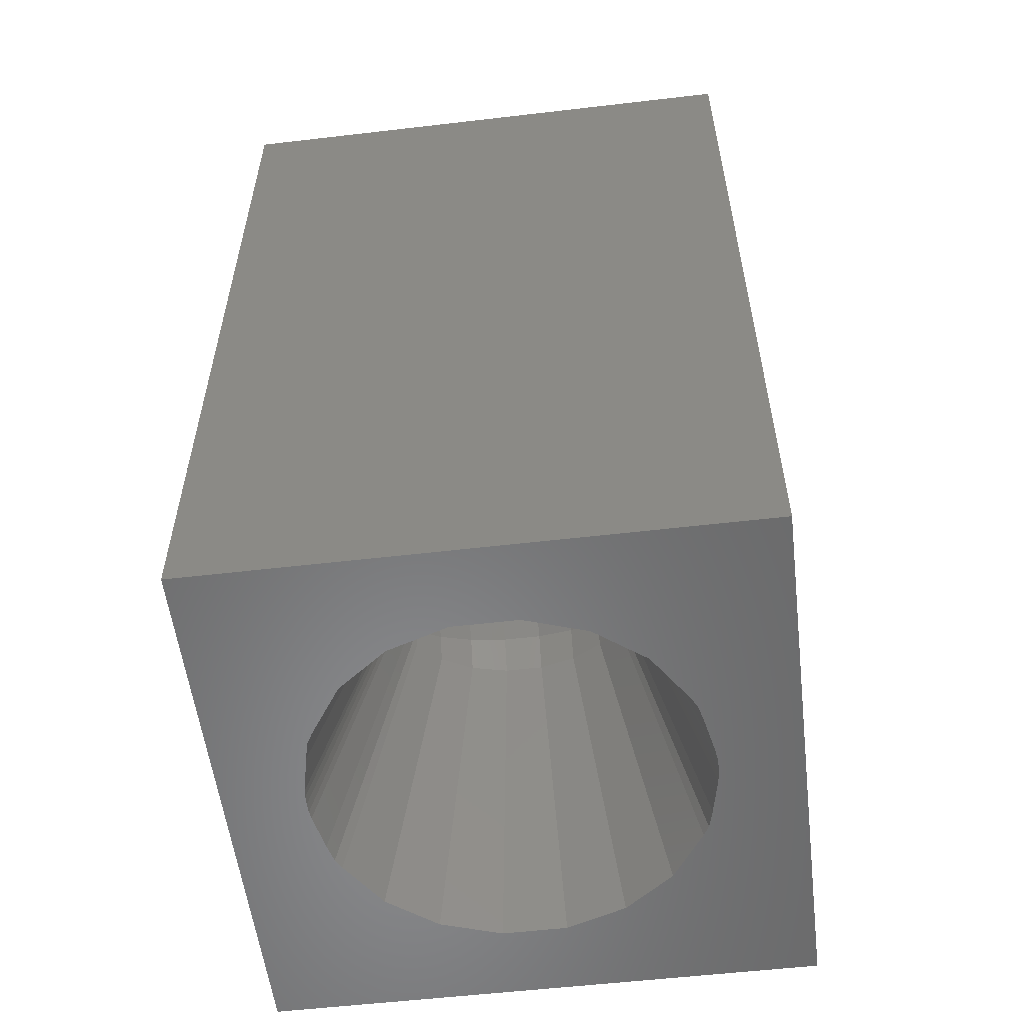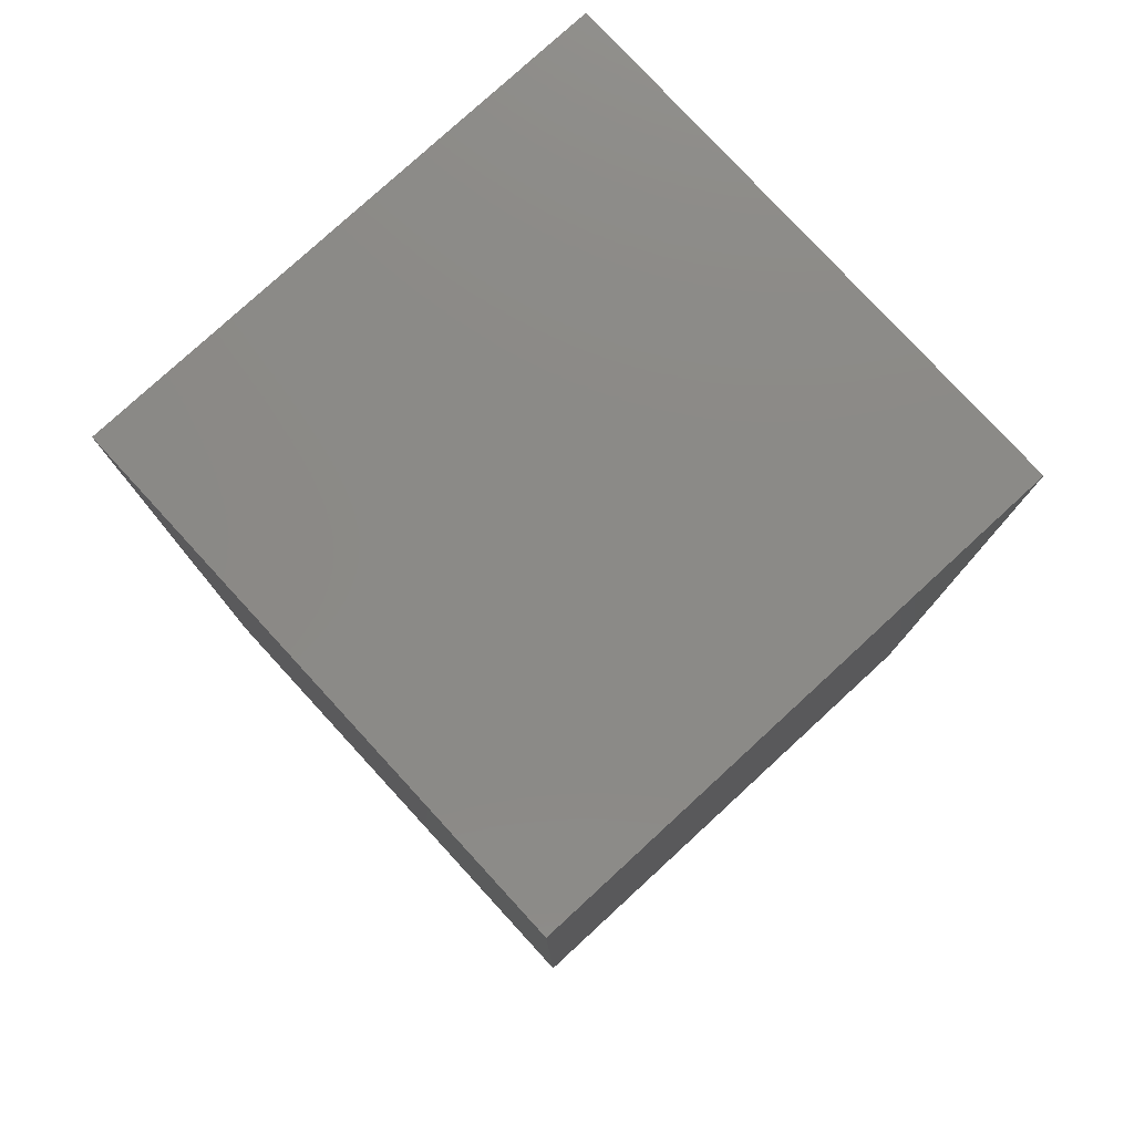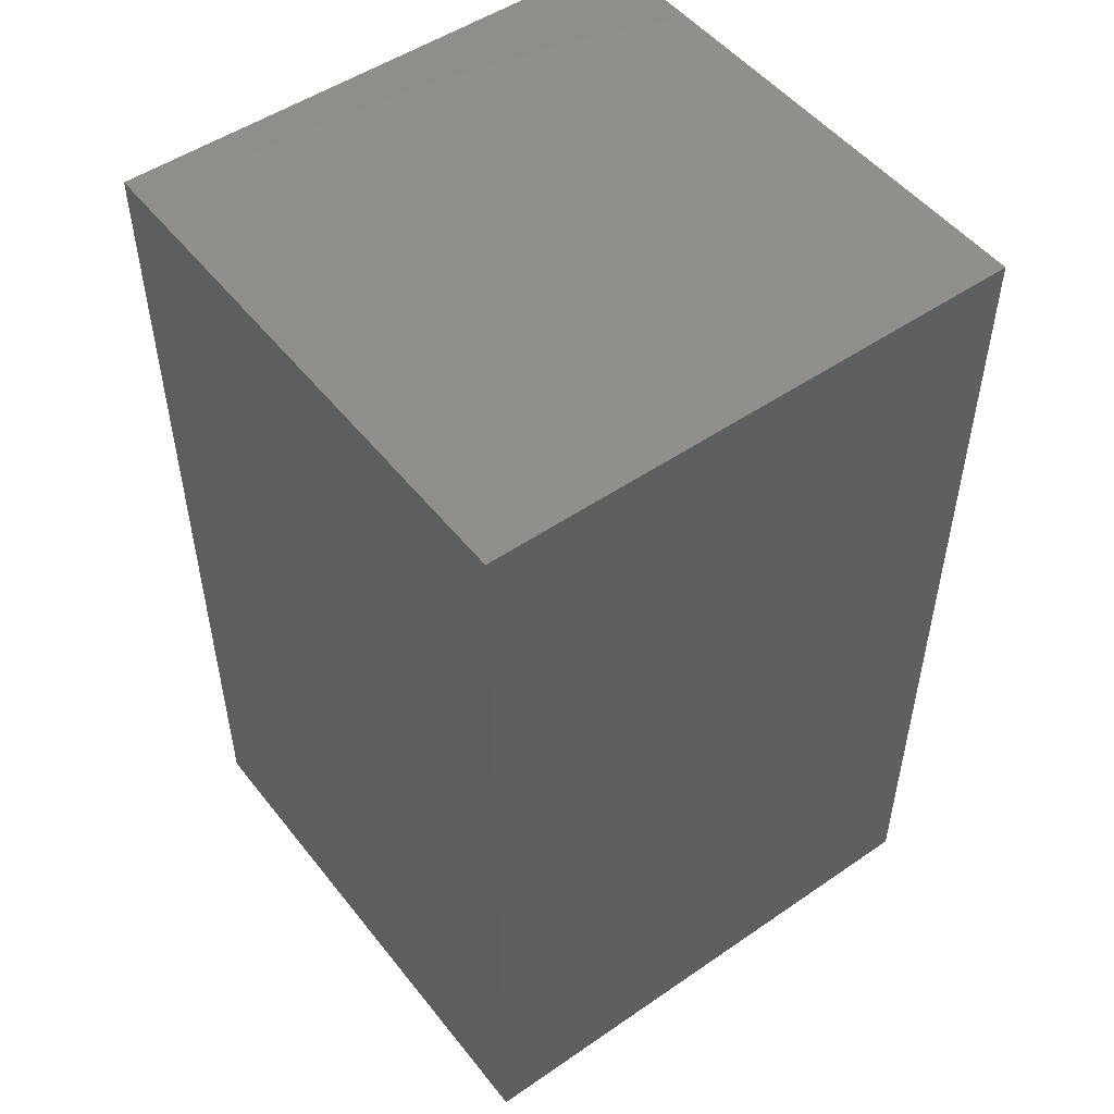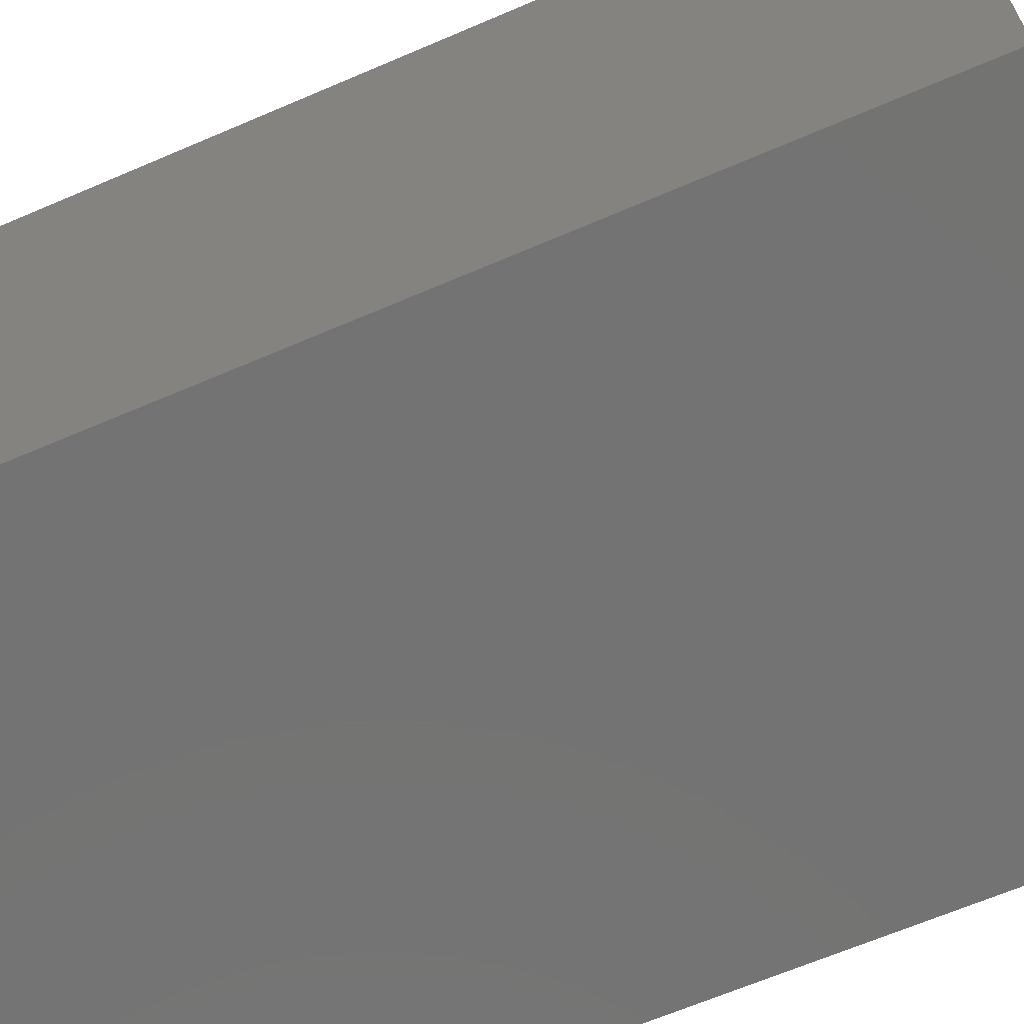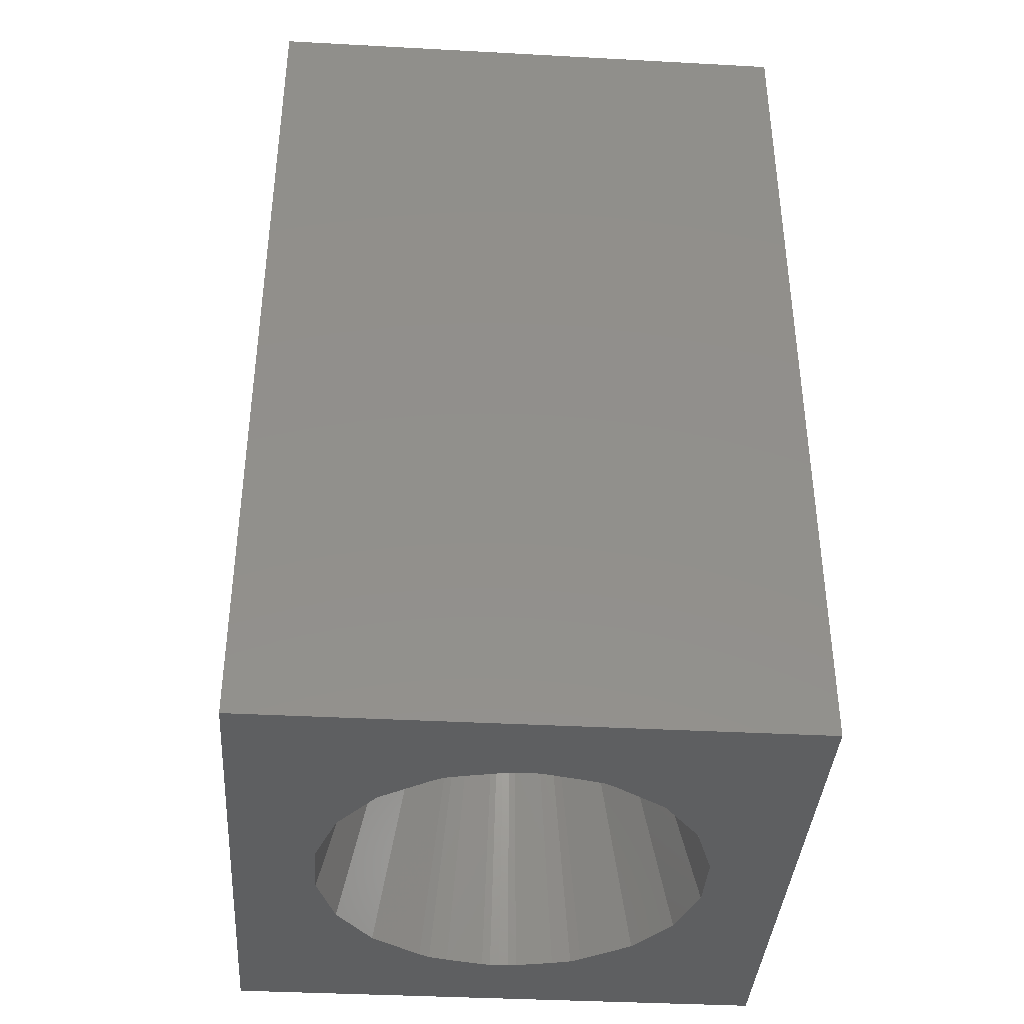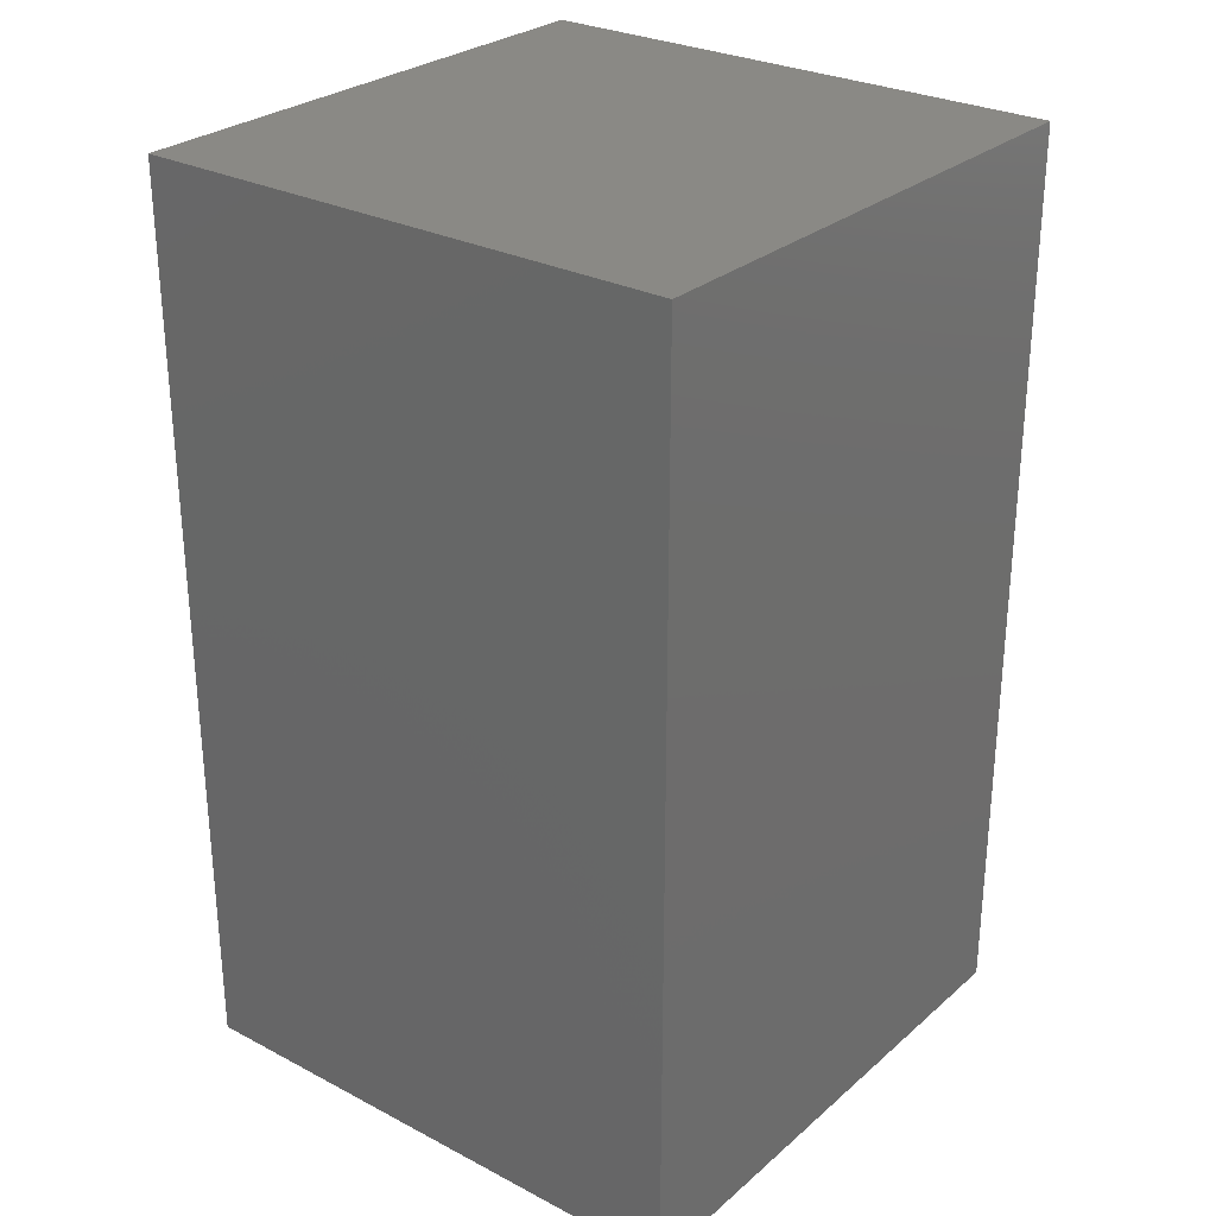
<metadata>
{"format":"stl","ext":"stl","renderer":"f3d","projection":"perspective","resolution":1024,"background":"white","views":[{"elev":-55.8,"azim":-83.0,"up":"+Y"},{"elev":78.6,"azim":-132.6,"up":"+Y"},{"elev":50.5,"azim":53.1,"up":"+Y"},{"elev":-65.3,"azim":113.4,"up":"+Z"},{"elev":-38.5,"azim":-3.9,"up":"+Y"},{"elev":28.1,"azim":-51.8,"up":"+Y"}]}
</metadata>
<code>
# stl→obj: 152 verts, 300 faces
v 0 0 0
v 0 15 9.02
v 0 15 0
v 0 0 9.02
v 9.02 0 9.02
v 9.02 15 9.02
v 9.02 15 0
v 9.02 0 0
v 4.5 0 7.693
v 4.398 0 7.689
v 4.344 0 7.686
v 4.295 0 7.68
v 4.205 0 7.669
v 4.008 0 7.628
v 3.589 0 7.541
v 3.279 0 7.462
v 3.222 0 7.431
v 3.11 0 7.368
v 2.833 0 7.183
v 2.292 0 6.822
v 1.875 0 6.274
v 1.677 0 6.013
v 1.574 0 5.706
v 1.346 0 5.025
v 1.346 0 3.975
v 4.008 0 1.372
v 3.589 0 1.459
v 4.398 0 1.311
v 4.5 0 1.307
v 4.344 0 1.314
v 4.295 0 1.32
v 4.205 0 1.331
v 3.279 0 1.538
v 3.222 0 1.569
v 3.11 0 1.632
v 2.833 0 1.817
v 2.292 0 2.178
v 1.875 0 2.726
v 1.677 0 2.987
v 1.574 0 3.294
v 4.602 0 7.689
v 4.656 0 7.686
v 4.705 0 7.68
v 4.795 0 7.669
v 4.992 0 7.628
v 5.411 0 7.541
v 5.721 0 7.462
v 5.778 0 7.431
v 5.89 0 7.368
v 6.167 0 7.183
v 6.708 0 6.822
v 7.125 0 6.274
v 7.323 0 6.013
v 7.551 0 5.332
v 7.654 0 5.025
v 7.654 0 3.975
v 7.125 0 2.726
v 6.708 0 2.178
v 5.778 0 1.569
v 5.721 0 1.538
v 4.992 0 1.372
v 4.795 0 1.331
v 4.602 0 1.311
v 4.656 0 1.314
v 4.705 0 1.32
v 5.411 0 1.459
v 7.551 0 3.668
v 7.323 0 2.987
v 6.167 0 1.817
v 5.89 0 1.632
v 5.11 6.479 4.187
v 5.661 6.198 4.813
v 5.11 6.479 4.813
v 5.661 6.198 4.187
v 5.845 5.037 3.086
v 4.5 6.014 5.914
v 4.219 5.464 6.282
v 4.063 5.945 5.914
v 4.937 5.945 3.086
v 5.051 6.295 3.592
v 4.5 6.014 3.086
v 6.195 5.151 5.408
v 5.364 4.881 2.718
v 4.5 5.508 6.282
v 4.5 4.913 6.475
v 5.331 5.744 3.086
v 4.781 5.464 2.718
v 5.644 5.431 5.914
v 5.845 5.037 5.914
v 5.235 5.134 6.282
v 6.379 5.21 4.813
v 6.379 5.21 4.187
v 3.155 5.037 3.086
v 3.356 5.431 3.086
v 3.058 5.647 3.592
v 3.949 6.295 5.408
v 3.453 6.042 5.408
v 5.034 5.335 2.718
v 4.684 4.853 2.525
v 6.195 5.151 3.592
v 3.966 5.335 2.718
v 3.636 4.881 6.282
v 3.765 5.134 6.282
v 3.356 5.431 5.914
v 3.155 5.037 5.914
v 3.058 5.647 5.408
v 5.051 6.295 5.408
v 5.547 6.042 5.408
v 4.937 5.945 5.914
v 5.034 5.335 6.282
v 6.098 5.761 4.813
v 6.098 5.761 4.187
v 4.684 4.853 6.475
v 3.949 6.295 3.592
v 3.89 6.479 4.187
v 3.339 6.198 4.187
v 4.5 4.913 2.525
v 3.89 6.479 4.813
v 3.339 6.198 4.813
v 3.765 5.134 2.718
v 5.547 6.042 3.592
v 3.636 4.881 2.718
v 2.805 5.151 3.592
v 4.5 6.575 4.813
v 4.403 4.898 6.475
v 4.781 5.464 6.282
v 4.597 4.898 6.475
v 4.403 4.898 2.525
v 4.5 5.508 2.718
v 4.5 6.382 3.592
v 4.5 6.575 4.187
v 5.942 5.647 3.592
v 2.621 5.21 4.187
v 4.316 4.853 6.475
v 5.364 4.881 6.282
v 4.219 5.464 2.718
v 3.453 6.042 3.592
v 3.669 5.744 3.086
v 2.805 5.151 5.408
v 2.621 5.21 4.813
v 2.902 5.761 4.813
v 2.902 5.761 4.187
v 3.669 5.744 5.914
v 5.331 5.744 5.914
v 4.316 4.853 2.525
v 5.235 5.134 2.718
v 5.644 5.431 3.086
v 4.597 4.898 2.525
v 5.942 5.647 5.408
v 3.966 5.335 6.282
v 4.063 5.945 3.086
v 4.5 6.382 5.408
f 1 2 3
f 2 1 4
f 2 5 6
f 5 2 4
f 5 7 6
f 7 5 8
f 7 2 6
f 2 7 3
f 1 7 8
f 7 1 3
f 4 9 5
f 4 10 9
f 4 11 10
f 4 12 11
f 4 13 12
f 4 14 13
f 4 15 14
f 4 16 15
f 4 17 16
f 4 18 17
f 4 19 18
f 4 20 19
f 4 21 20
f 4 22 21
f 4 23 22
f 4 24 23
f 4 25 24
f 1 26 27
f 28 1 29
f 30 1 28
f 31 1 30
f 32 1 31
f 26 1 32
f 33 1 27
f 34 1 33
f 35 1 34
f 36 1 35
f 37 1 36
f 38 1 37
f 39 1 38
f 40 1 39
f 25 1 40
f 1 25 4
f 41 5 9
f 42 5 41
f 43 5 42
f 44 5 43
f 45 5 44
f 46 5 45
f 47 5 46
f 48 5 47
f 49 5 48
f 50 5 49
f 51 5 50
f 52 5 51
f 53 5 52
f 54 5 53
f 55 5 54
f 56 5 55
f 8 57 58
f 8 59 60
f 8 61 62
f 8 29 1
f 29 8 63
f 63 8 64
f 64 8 65
f 65 8 62
f 61 8 66
f 56 8 5
f 67 8 56
f 68 8 67
f 57 8 68
f 69 8 58
f 70 8 69
f 59 8 70
f 66 8 60
f 71 72 73
f 72 71 74
f 58 57 75
f 76 77 78
f 79 80 81
f 69 58 75
f 54 53 82
f 83 69 75
f 69 83 70
f 84 85 77
f 86 79 87
f 88 89 90
f 56 91 92
f 91 56 55
f 93 94 95
f 96 78 97
f 98 87 99
f 68 75 57
f 75 68 100
f 26 101 27
f 59 70 83
f 16 102 103
f 102 16 17
f 104 105 106
f 107 108 109
f 51 50 89
f 46 90 47
f 90 46 110
f 55 82 91
f 82 55 54
f 74 111 72
f 111 74 112
f 113 45 44
f 45 113 110
f 114 115 116
f 29 117 28
f 118 96 119
f 68 67 100
f 120 27 101
f 27 120 33
f 112 74 121
f 73 72 107
f 122 120 93
f 52 51 89
f 39 93 123
f 93 39 38
f 116 118 119
f 118 116 115
f 93 95 123
f 124 96 118
f 85 125 77
f 10 125 85
f 125 10 11
f 126 113 127
f 84 126 85
f 128 28 117
f 28 128 30
f 87 129 117
f 130 131 114
f 74 71 80
f 56 100 67
f 100 56 92
f 100 132 75
f 40 133 25
f 73 107 124
f 131 73 124
f 73 131 71
f 80 71 131
f 44 43 113
f 105 20 21
f 11 134 125
f 134 11 12
f 49 48 135
f 72 108 107
f 53 89 82
f 89 53 52
f 121 74 80
f 128 117 136
f 137 94 138
f 94 137 95
f 23 139 22
f 139 23 140
f 141 139 140
f 140 142 141
f 142 140 133
f 119 97 141
f 109 126 76
f 104 97 143
f 97 104 106
f 107 109 76
f 96 97 119
f 85 9 10
f 109 144 126
f 110 46 45
f 85 41 9
f 126 127 85
f 117 129 136
f 145 30 128
f 30 145 31
f 86 146 147
f 146 86 98
f 98 86 87
f 148 63 64
f 63 148 117
f 99 64 65
f 64 99 148
f 72 111 108
f 36 93 37
f 111 149 108
f 100 112 132
f 132 112 121
f 75 147 146
f 87 79 81
f 115 124 118
f 124 115 131
f 102 17 18
f 77 150 143
f 150 14 15
f 103 143 150
f 143 103 104
f 103 102 105
f 135 50 49
f 50 135 89
f 114 131 115
f 136 81 151
f 81 130 114
f 97 106 141
f 141 106 139
f 24 133 140
f 133 24 25
f 142 119 141
f 119 142 116
f 36 122 93
f 122 36 35
f 122 33 120
f 33 122 34
f 76 78 96
f 105 19 20
f 104 103 105
f 15 103 150
f 103 15 16
f 124 152 96
f 152 76 96
f 76 126 84
f 76 84 77
f 90 144 88
f 144 90 110
f 126 110 113
f 41 127 42
f 127 41 85
f 42 113 43
f 113 42 127
f 83 60 59
f 60 83 146
f 83 75 146
f 86 121 79
f 145 128 136
f 145 136 101
f 148 87 117
f 99 87 148
f 145 26 32
f 26 145 101
f 31 145 32
f 149 82 89
f 91 82 111
f 151 81 114
f 80 131 130
f 89 135 90
f 47 135 48
f 135 47 90
f 120 94 93
f 138 120 101
f 120 138 94
f 34 122 35
f 37 93 38
f 136 151 138
f 101 136 138
f 146 66 60
f 66 146 98
f 121 80 79
f 123 142 133
f 40 123 133
f 123 40 39
f 19 102 18
f 102 19 105
f 106 105 139
f 22 105 21
f 105 22 139
f 78 143 97
f 78 77 143
f 152 107 76
f 124 107 152
f 111 82 149
f 144 110 126
f 66 98 61
f 99 61 98
f 61 99 62
f 87 81 129
f 129 81 136
f 65 62 99
f 92 111 112
f 111 92 91
f 100 92 112
f 149 89 88
f 137 114 116
f 80 130 81
f 125 134 77
f 77 134 150
f 95 142 123
f 151 114 137
f 138 151 137
f 140 23 24
f 88 108 149
f 108 88 144
f 108 144 109
f 63 117 29
f 14 134 13
f 134 14 150
f 134 12 13
f 95 137 142
f 137 116 142
f 121 147 132
f 147 121 86
f 75 132 147

</code>
